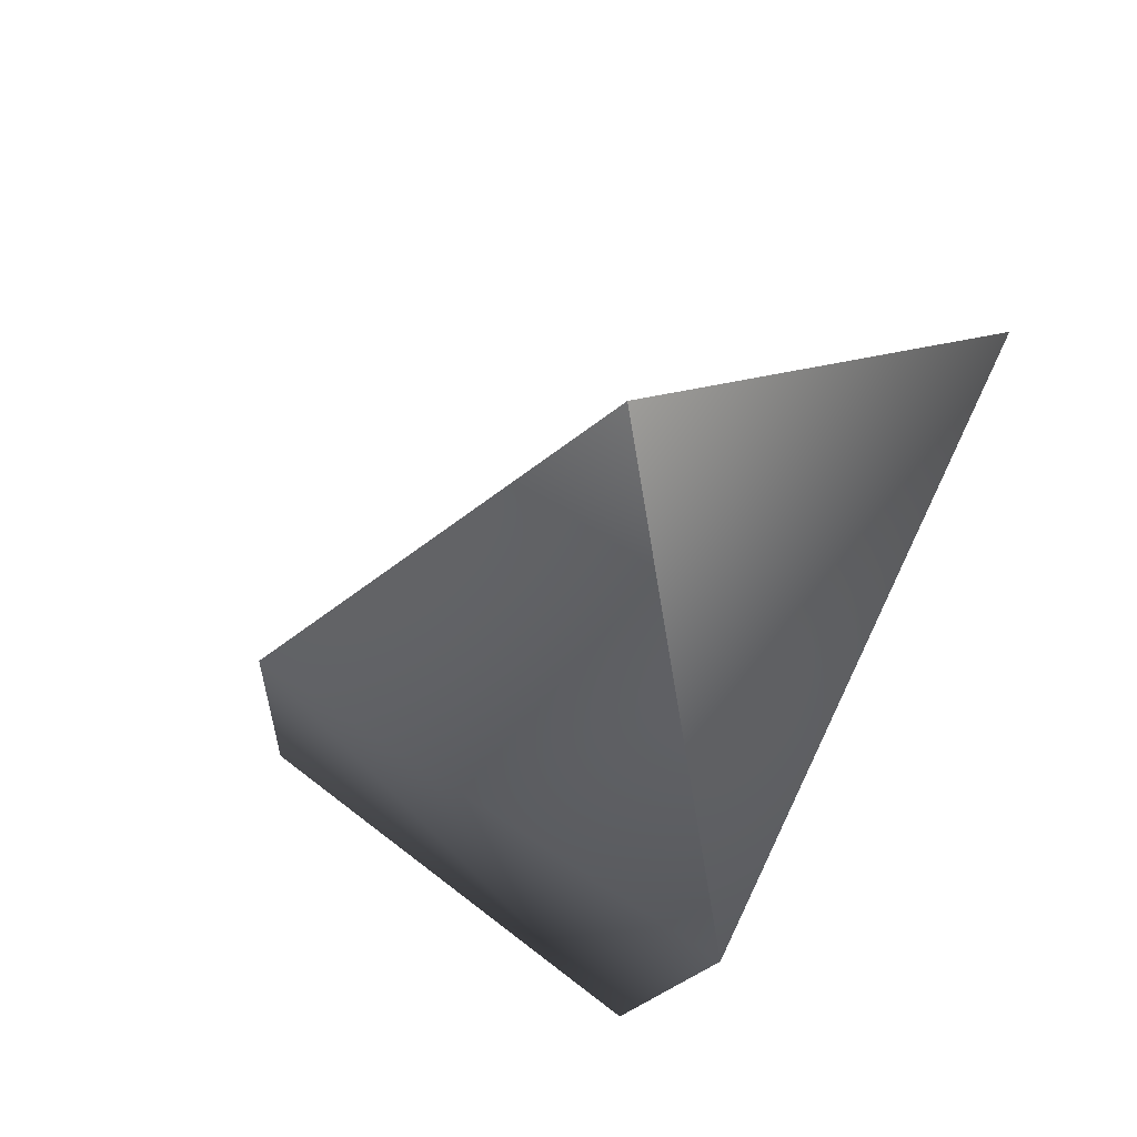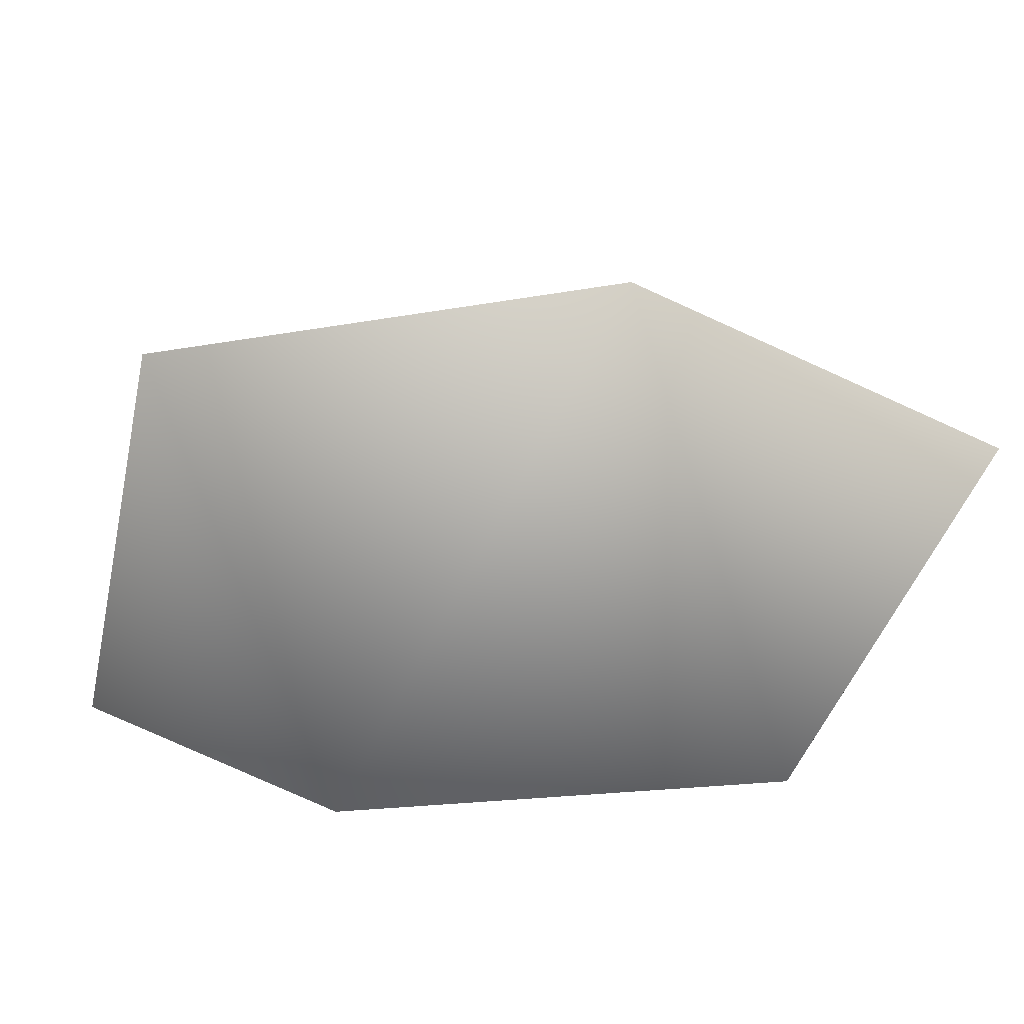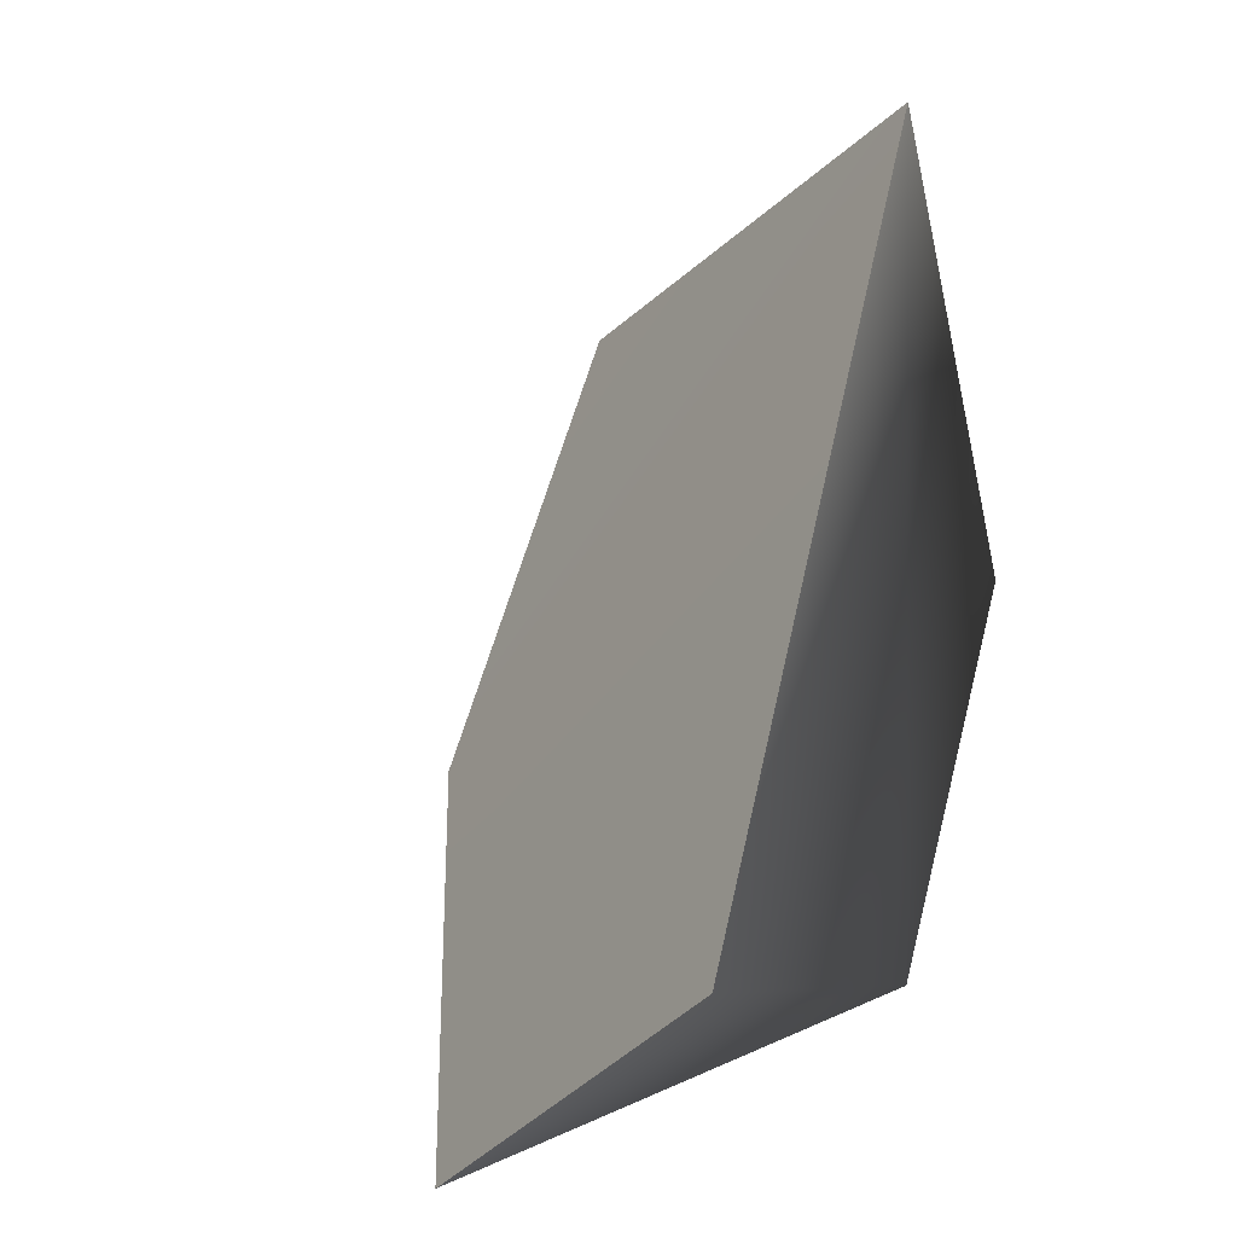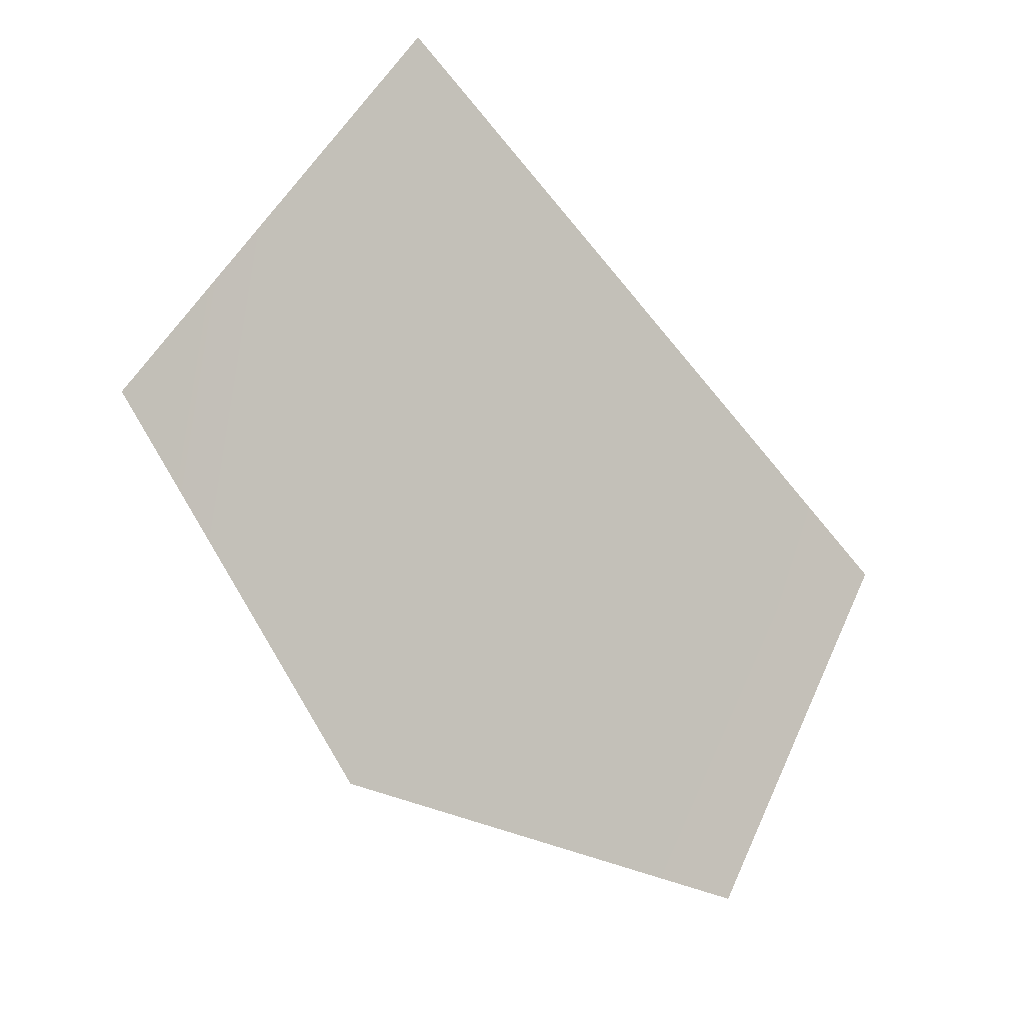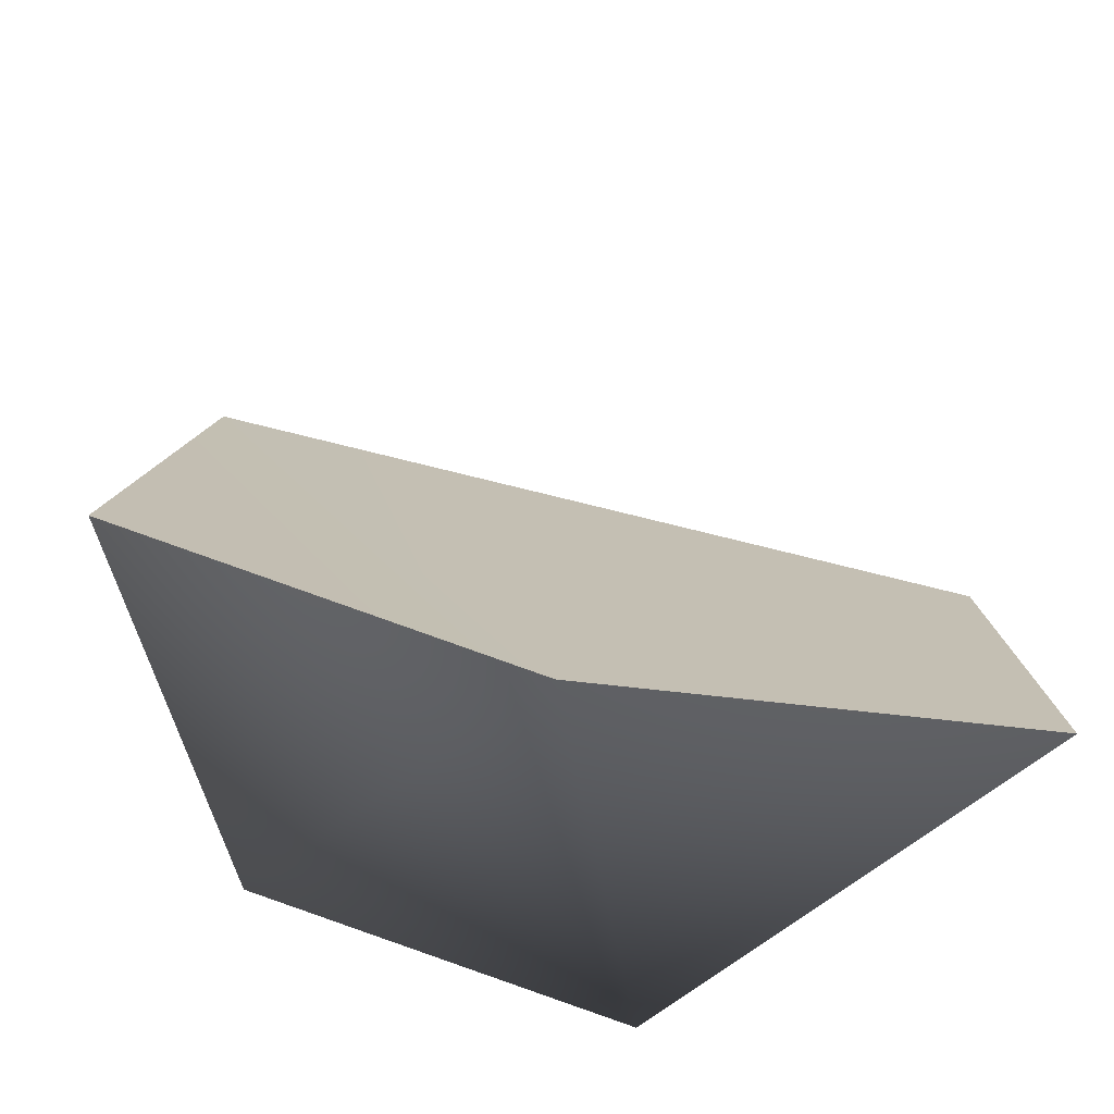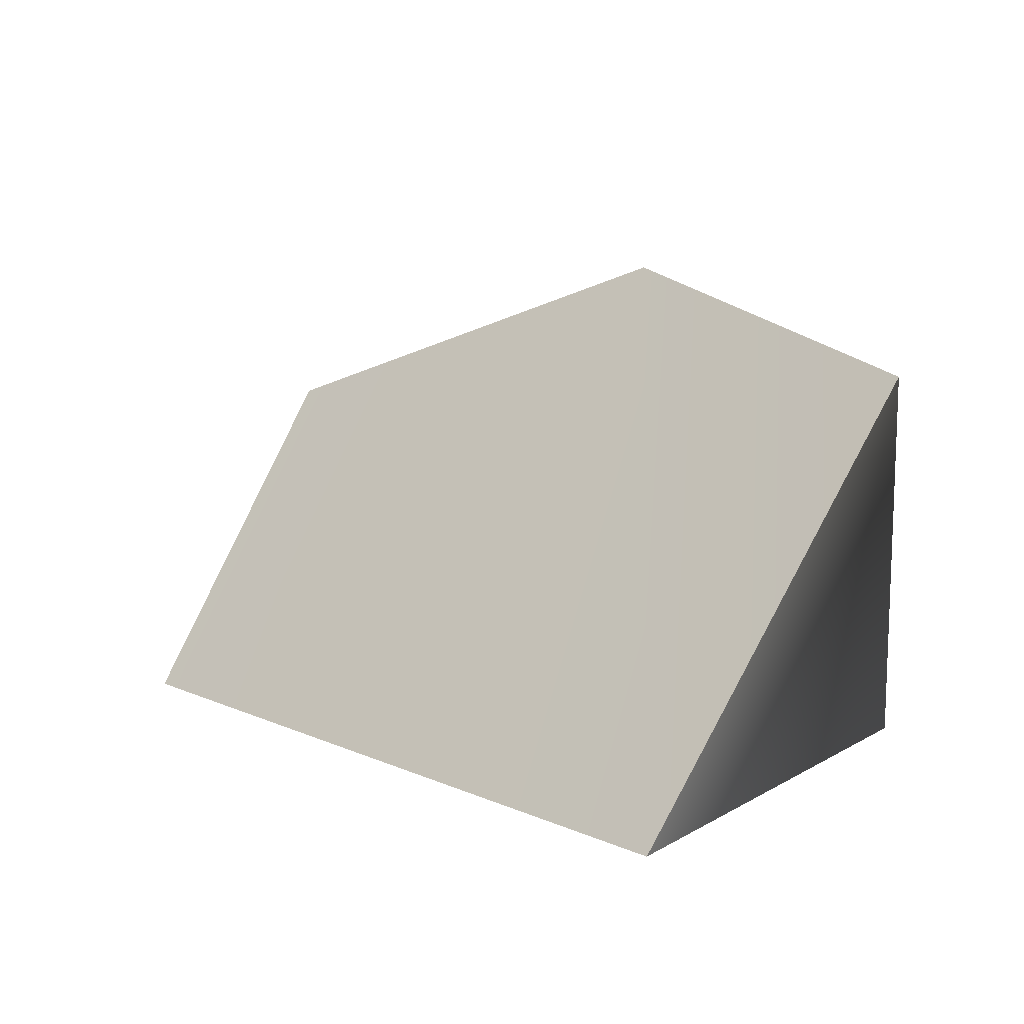
<metadata>
{"format":"obj","ext":"obj","renderer":"f3d","projection":"perspective","resolution":1024,"background":"white","views":[{"elev":-74.9,"azim":-114.5,"up":"+Z"},{"elev":5.2,"azim":115.8,"up":"+Y"},{"elev":11.0,"azim":-67.8,"up":"+Z"},{"elev":28.5,"azim":-174.8,"up":"+Z"},{"elev":61.9,"azim":143.8,"up":"+Y"},{"elev":10.9,"azim":0.3,"up":"+Y"}]}
</metadata>
<code>
o StoneFloor_FragmentThree_LOD1
v -3.997 3.861 -5.378
v 4.361 5.297 3.52
v 1.355 6.211 -1.936
v 1.03 -0.004816 6.792
v -5.995 -0.2246 -1.905
v 1.731 0.001365 -4.231
v 4.79 -0.2324 0.4888
f 2 3 4
f 3 1 5 4
f 5 1 6
f 2 4 7
f 3 2 7 6
f 4 5 6 7
f 1 3 6

</code>
